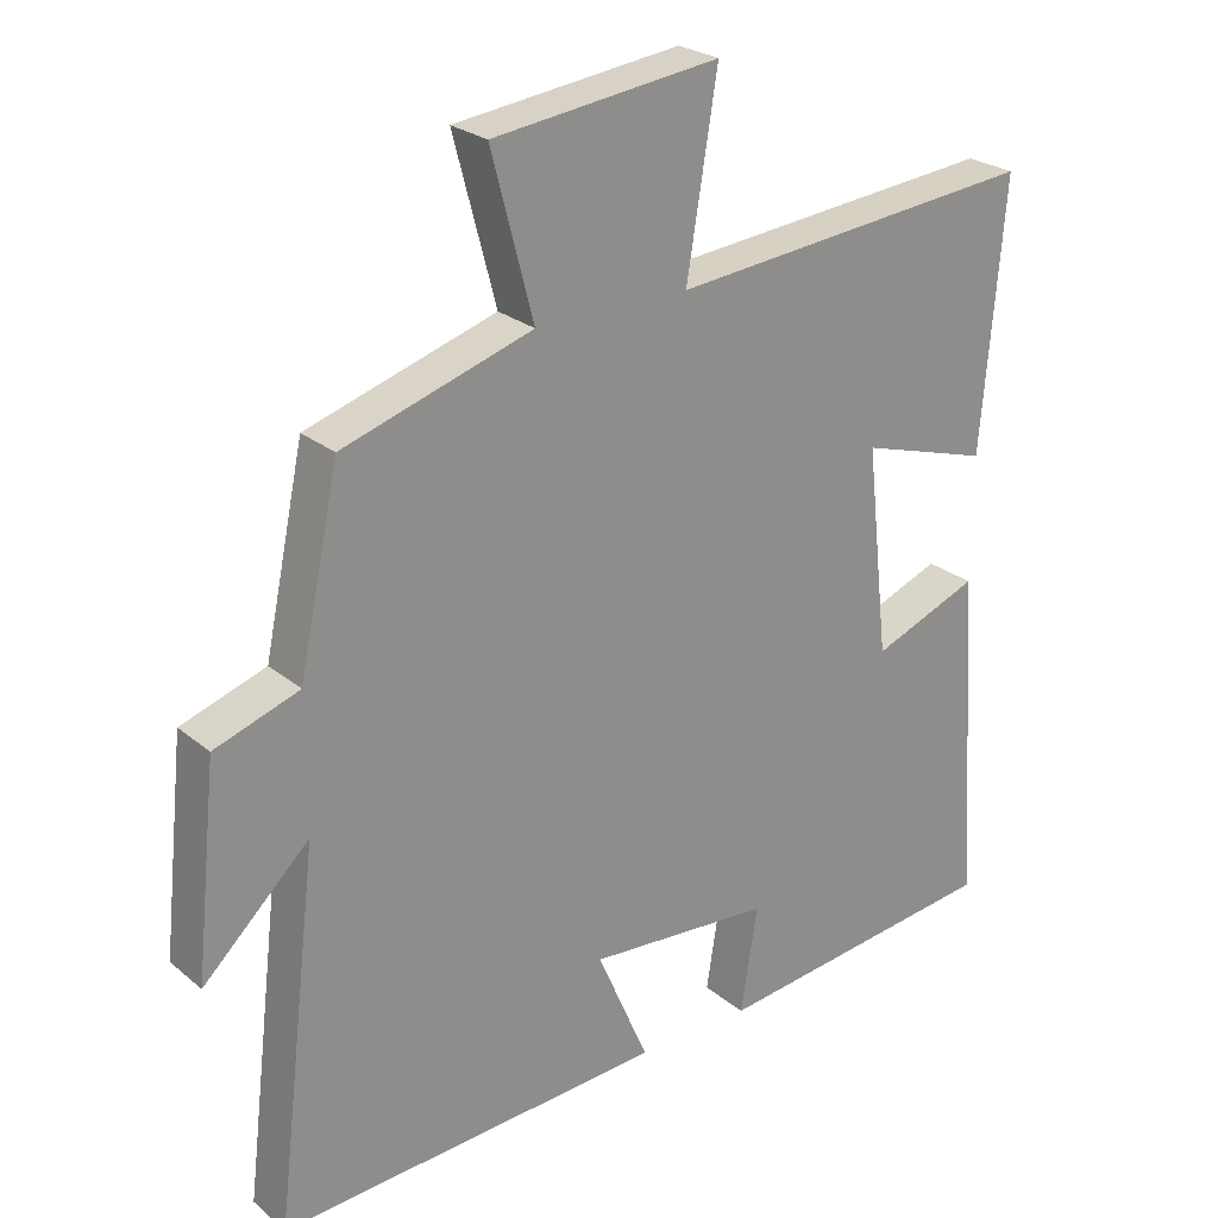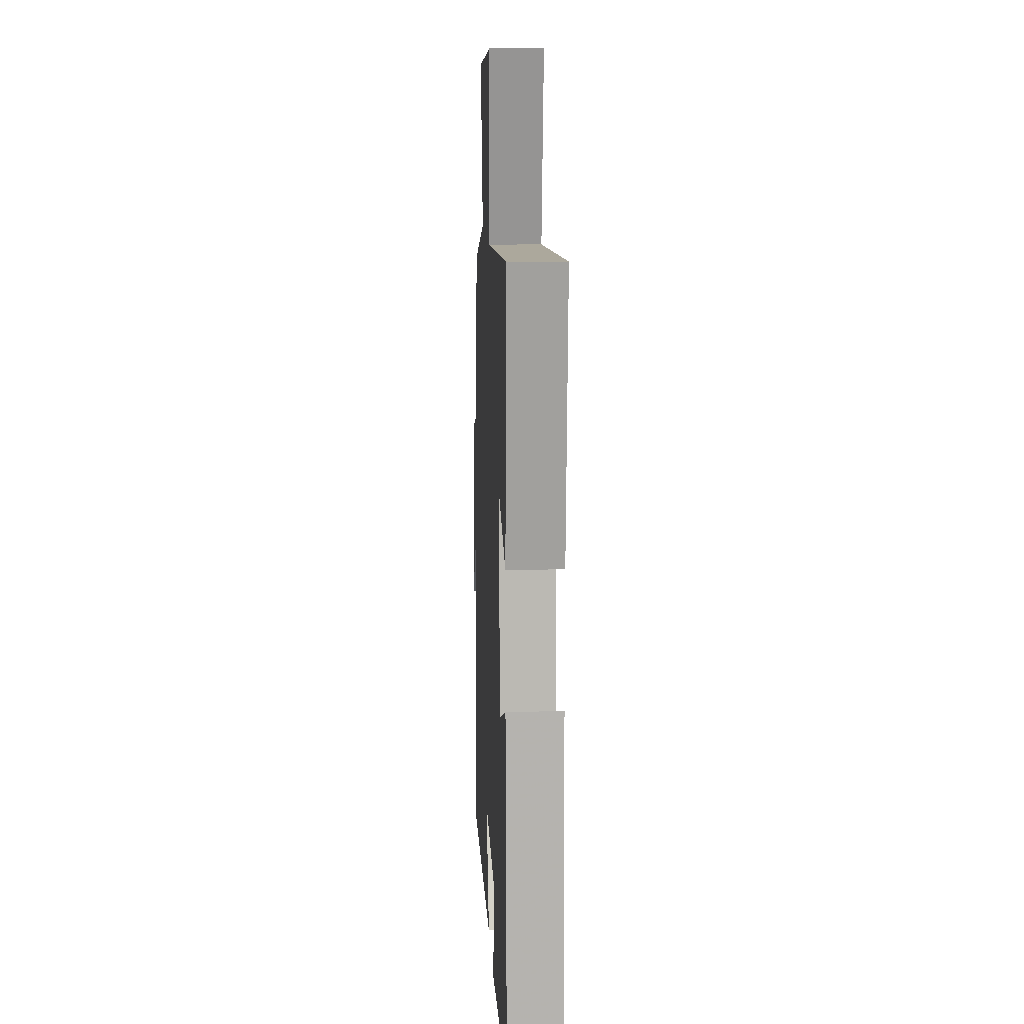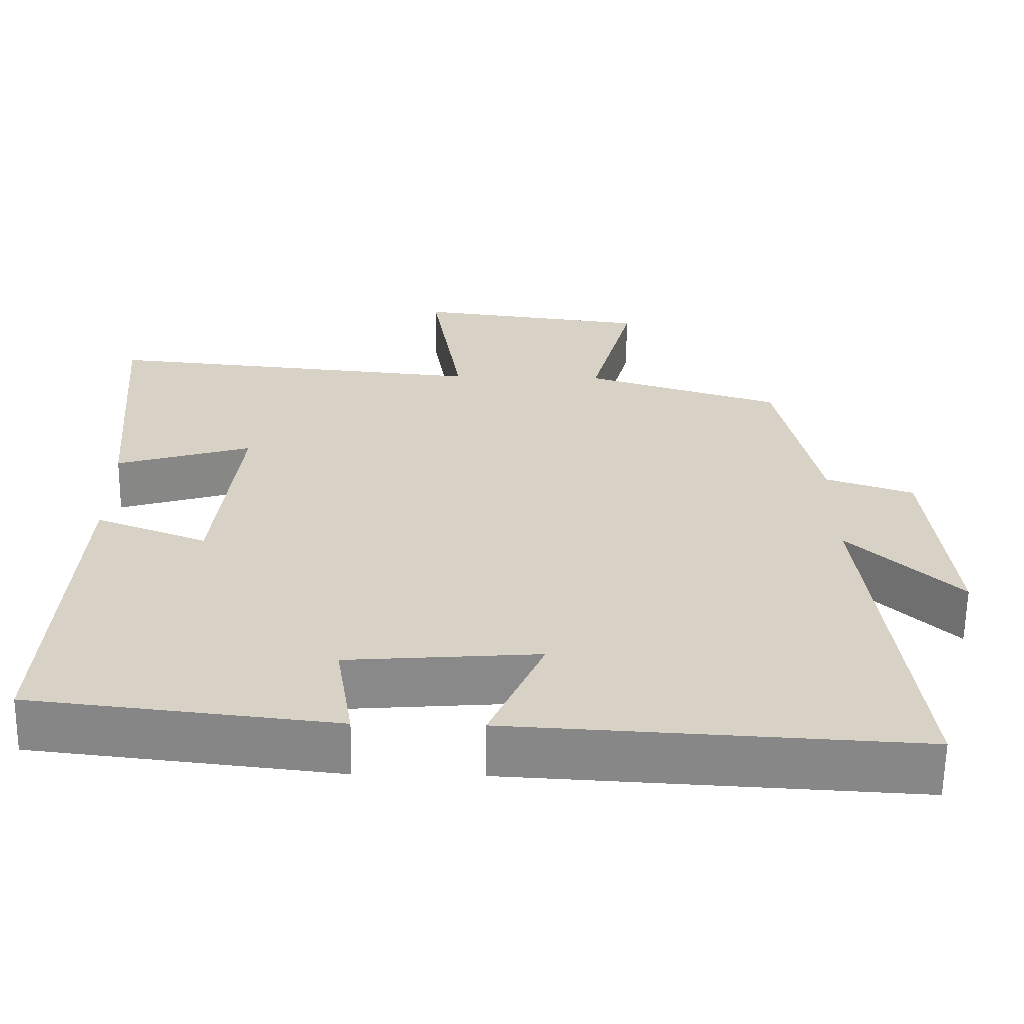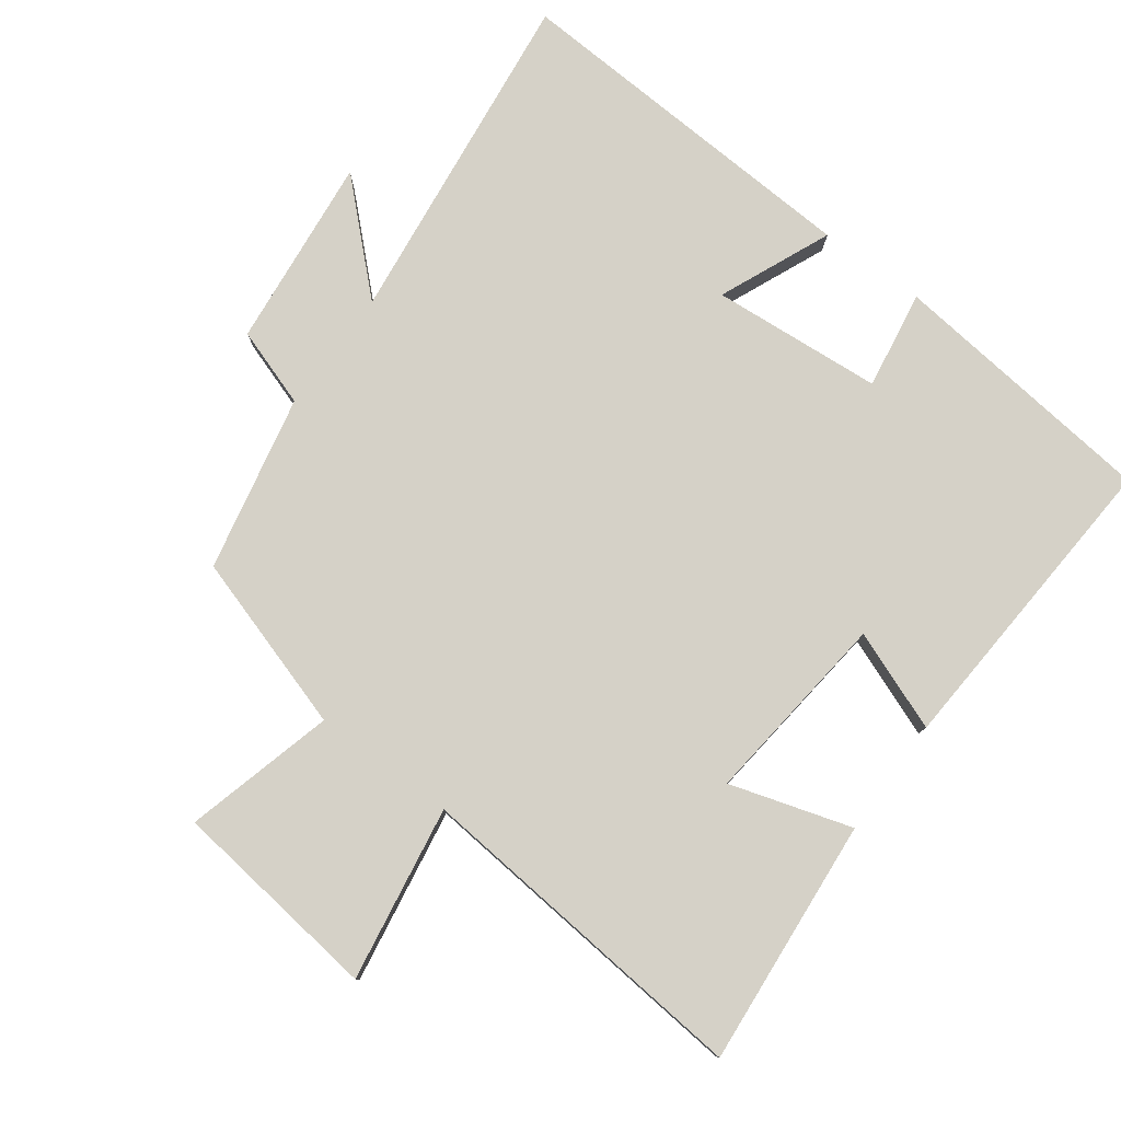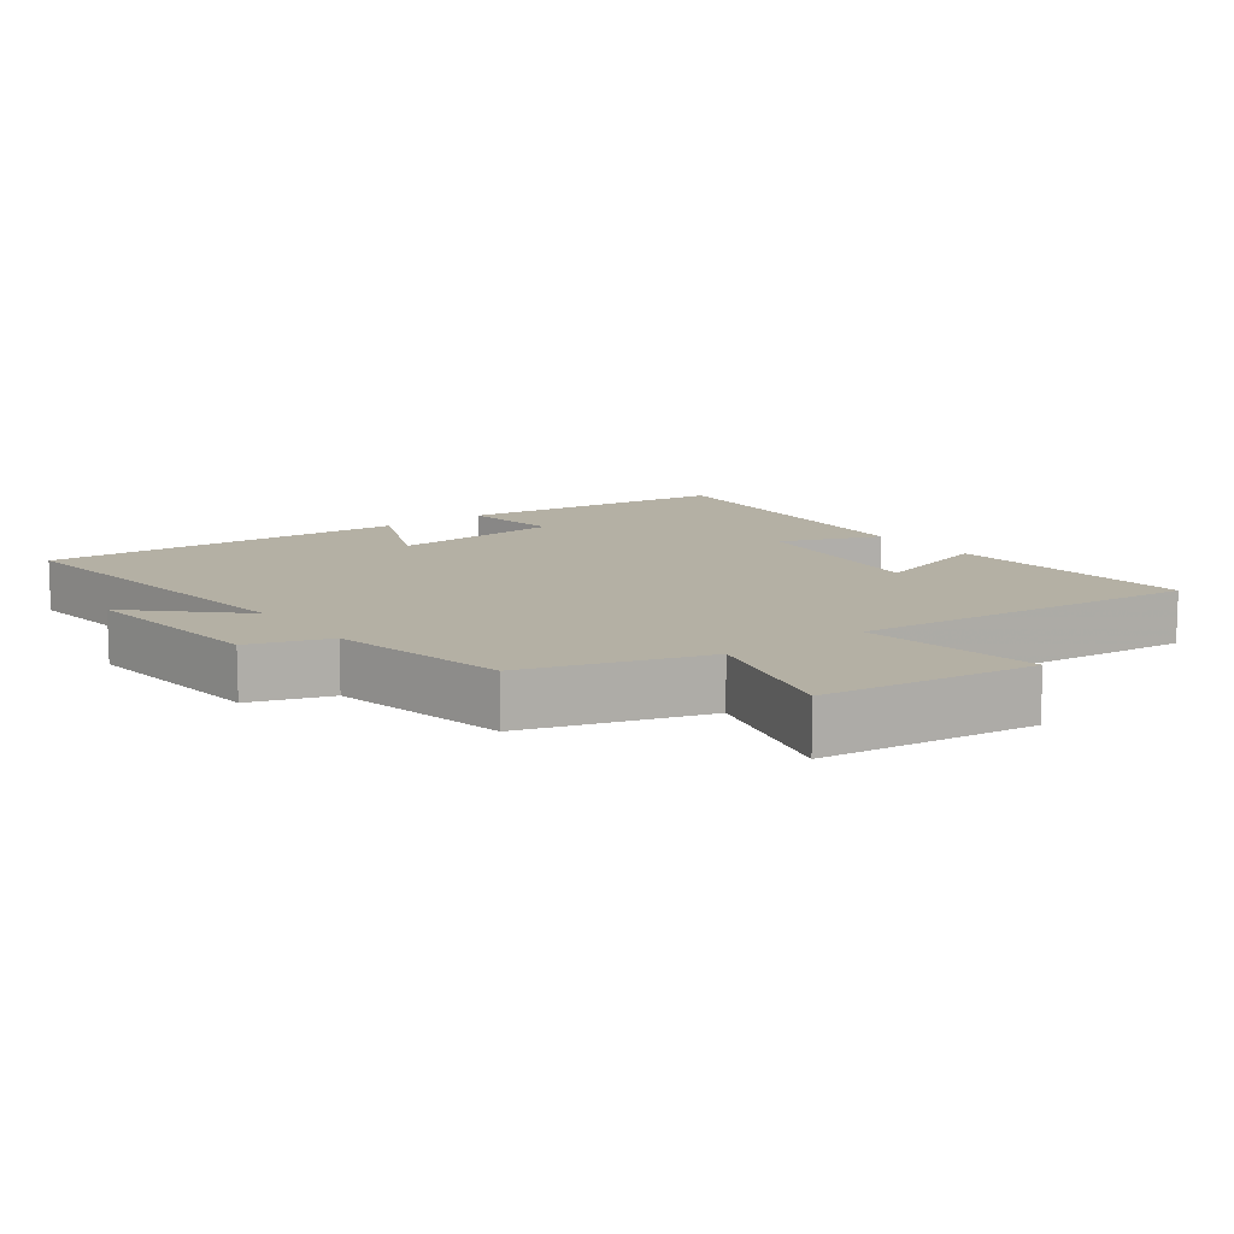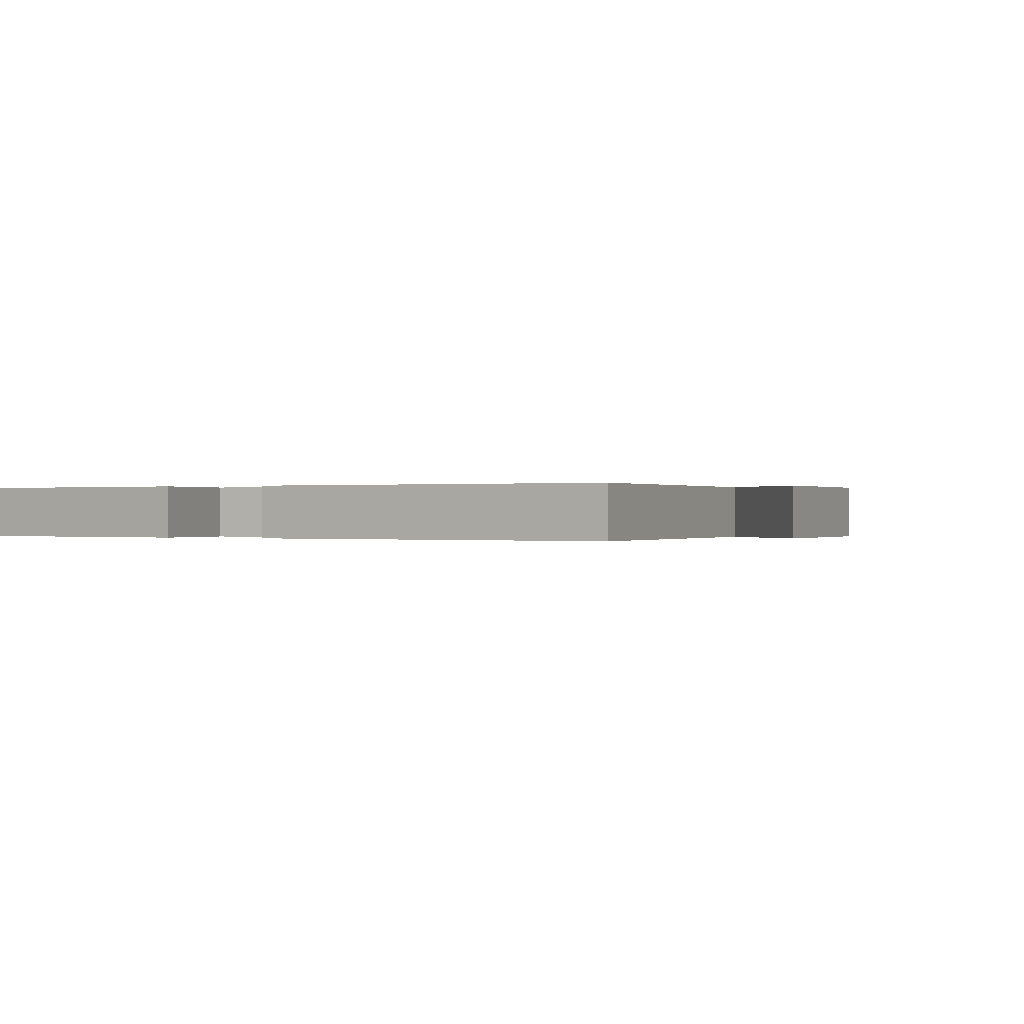
<metadata>
{"format":"obj","ext":"obj","renderer":"f3d","projection":"perspective","resolution":1024,"background":"white","views":[{"elev":25.1,"azim":-37.5,"up":"+Z"},{"elev":13.8,"azim":87.2,"up":"+Z"},{"elev":-62.9,"azim":179.2,"up":"+Z"},{"elev":79.1,"azim":36.4,"up":"+Y"},{"elev":11.5,"azim":-36.4,"up":"+Y"},{"elev":0.0,"azim":-150.1,"up":"+Y"}]}
</metadata>
<code>
v 0.53 0.07 -0.455
v 0.131 0.07 -0.5
v 0.154 0.07 -0.355
v -0.098 0.07 -0.335
v -0.027 0.07 -0.5
v -0.56 0.07 -0.529
v -0.5 0.07 -0.025
v -0.646 0.07 -0.164
v -0.616 0.07 0.12
v -0.5 0.07 0.159
v -0.445 0.07 0.419
v -0.185 0.07 0.5
v -0.243 0.07 0.72
v 0.067 0.07 0.758
v 0.025 0.07 0.5
v 0.531 0.07 0.547
v 0.5 0.07 0.182
v 0.321 0.07 0.237
v 0.353 0.07 -0.049
v 0.5 0.07 0.008
v 0.53 0 -0.455
v 0.131 0 -0.5
v 0.154 0 -0.355
v -0.098 0 -0.335
v -0.027 0 -0.5
v -0.56 0 -0.529
v -0.5 0 -0.025
v -0.646 0 -0.164
v -0.616 0 0.12
v -0.5 0 0.159
v -0.445 0 0.419
v -0.185 0 0.5
v -0.243 0 0.72
v 0.067 0 0.758
v 0.025 0 0.5
v 0.531 0 0.547
v 0.5 0 0.182
v 0.321 0 0.237
v 0.353 0 -0.049
v 0.5 0 0.008
f 1 2 3
f 20 1 3
f 19 20 3
f 18 19 3 4
f 15 16 17 18
f 15 18 4
f 12 13 14 15
f 12 15 4
f 11 12 4
f 10 11 4
f 7 8 9 10
f 7 10 4 5
f 5 6 7
f 23 22 21
f 23 21 40
f 23 40 39
f 24 23 39 38
f 38 37 36 35
f 24 38 35
f 35 34 33 32
f 24 35 32
f 24 32 31
f 24 31 30
f 30 29 28 27
f 25 24 30 27
f 27 26 25
f 1 21 22 2
f 2 22 23 3
f 3 23 24 4
f 4 24 25 5
f 5 25 26 6
f 6 26 27 7
f 7 27 28 8
f 8 28 29 9
f 9 29 30 10
f 10 30 31 11
f 11 31 32 12
f 12 32 33 13
f 13 33 34 14
f 14 34 35 15
f 15 35 36 16
f 16 36 37 17
f 17 37 38 18
f 18 38 39 19
f 19 39 40 20
f 20 40 21 1

</code>
